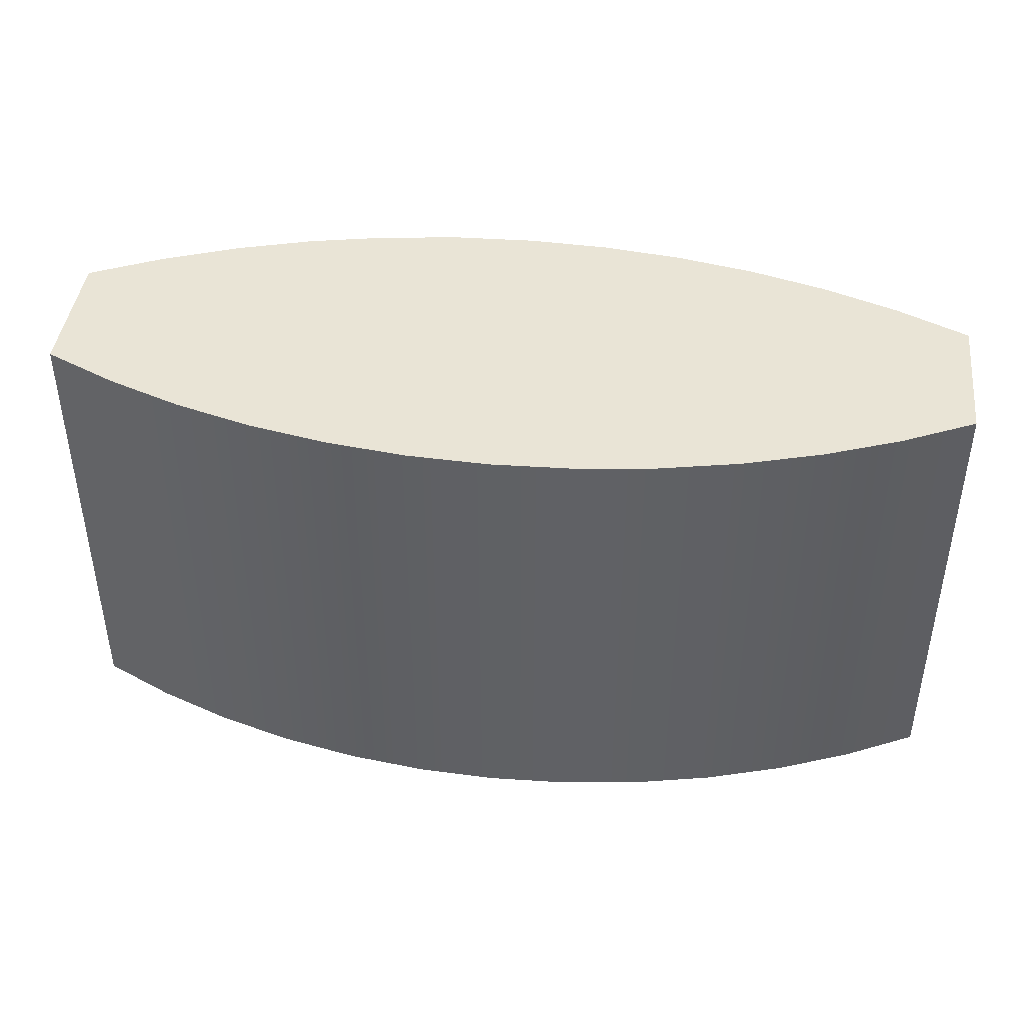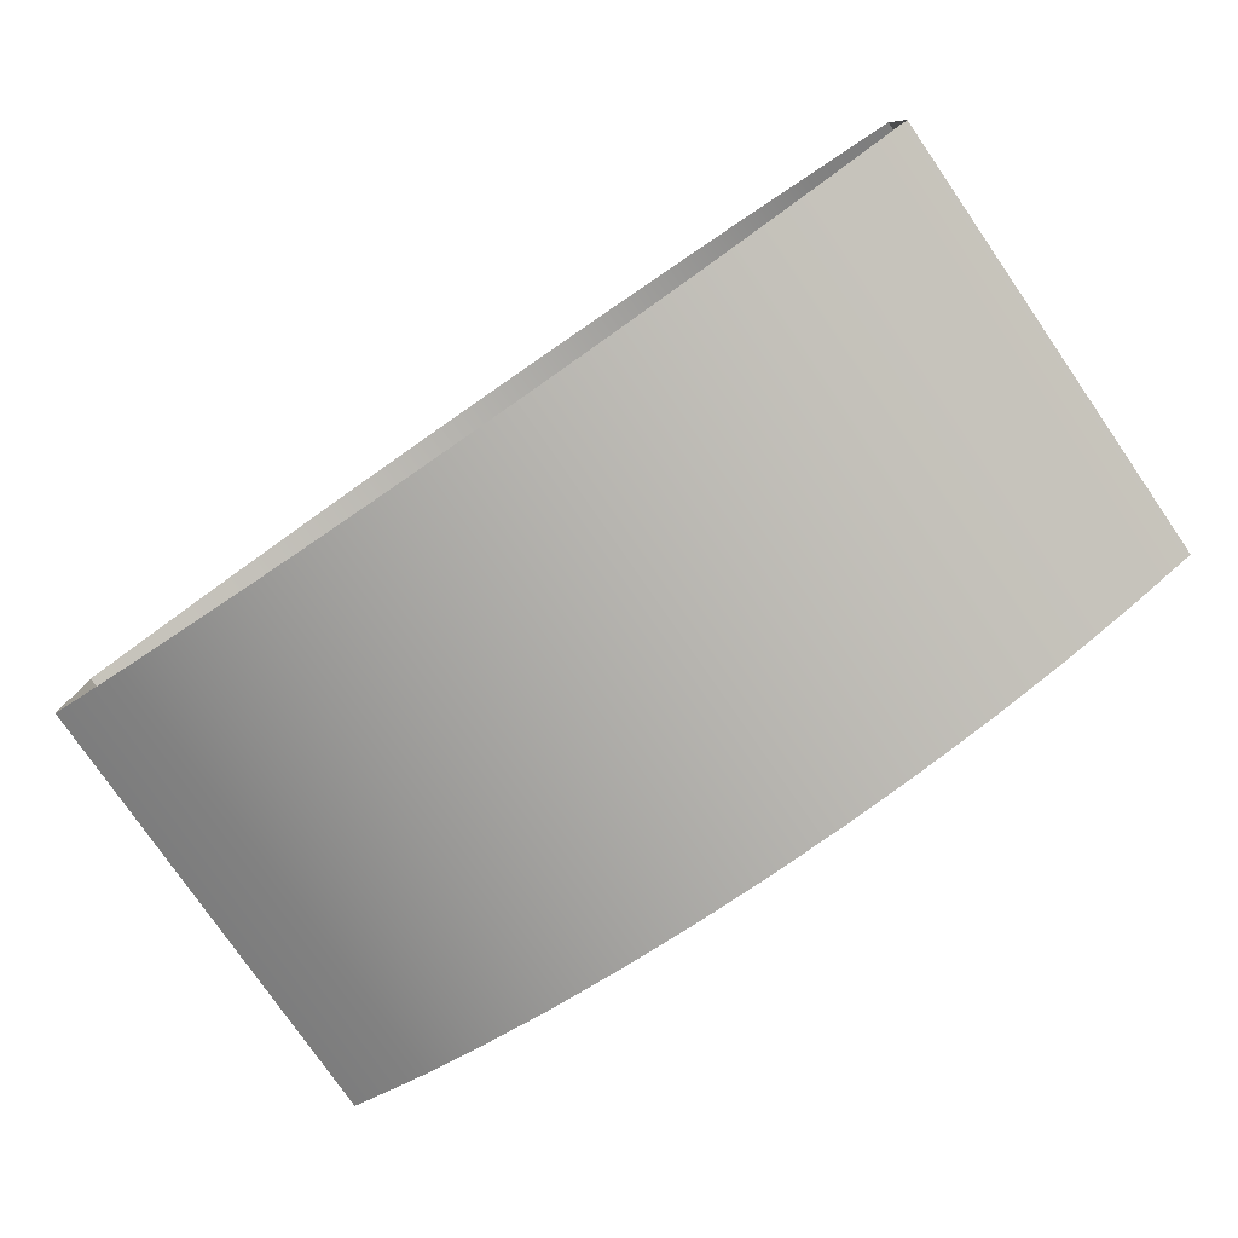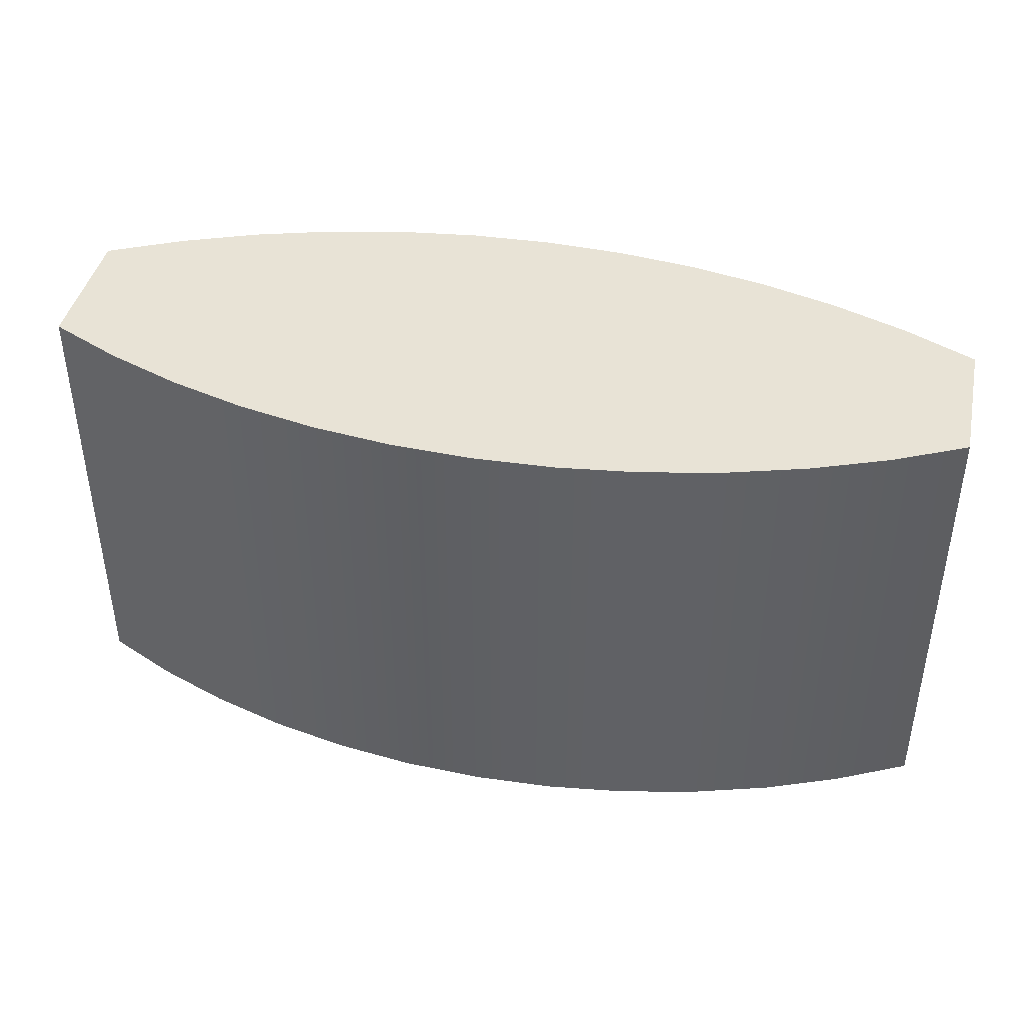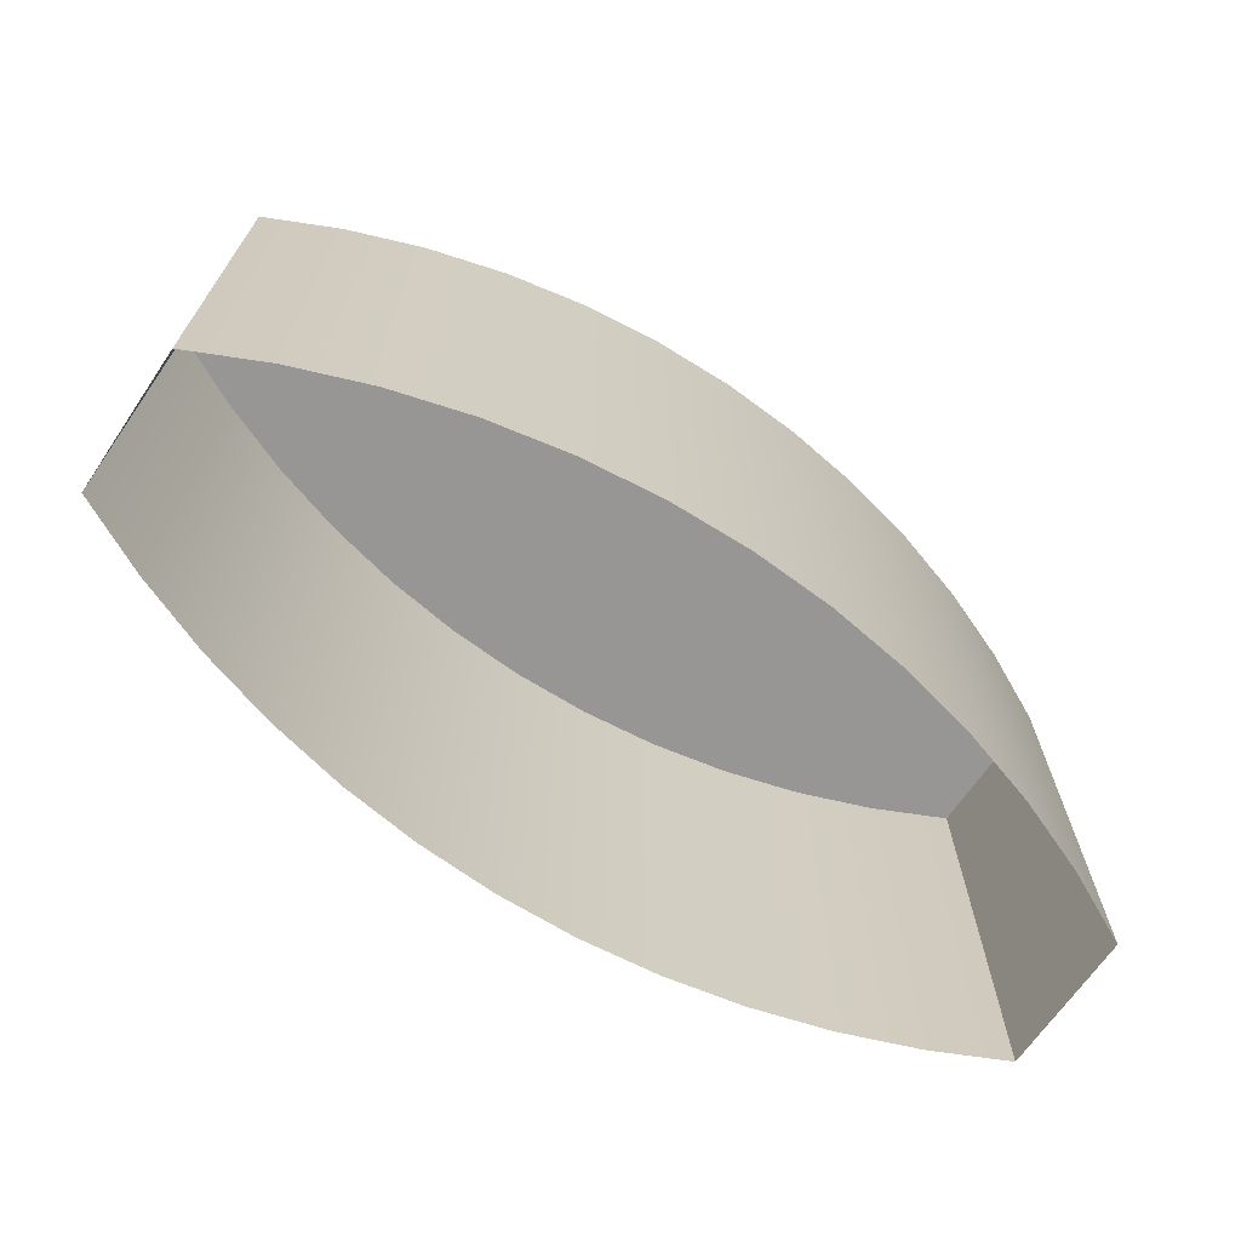
<metadata>
{"format":"obj","ext":"obj","renderer":"f3d","projection":"perspective","resolution":1024,"background":"white","views":[{"elev":42.6,"azim":6.8,"up":"+Z"},{"elev":-78.6,"azim":-145.3,"up":"+Y"},{"elev":41.8,"azim":-167.9,"up":"+Z"},{"elev":-67.8,"azim":145.7,"up":"+Z"}]}
</metadata>
<code>
o mesh9/mesh9-geometry/material_5/component_1#mesh9-geometry
v -0.1215 0.1605 0.7714
v -0.1412 0.17 0.7714
v -0.1215 0.1605 0.8976
v -0.1412 0.2085 0.7714
v -0.1412 0.2085 0.8976
v -0.1412 0.17 0.7714
v -0.101 0.1526 0.7714
v -0.1215 0.1605 0.7714
v -0.101 0.1526 0.8976
v -0.1412 0.17 0.8976
v -0.1215 0.1605 0.8976
v -0.1412 0.17 0.7714
v -0.1215 0.1605 0.8976
v -0.101 0.1526 0.8976
v -0.1215 0.1605 0.7714
v -0.1412 0.2085 0.7714
v -0.1215 0.218 0.7714
v -0.1412 0.2085 0.8976
v -0.1412 0.17 0.8976
v -0.1412 0.17 0.7714
v -0.1412 0.2085 0.8976
v -0.08001 0.1464 0.7714
v -0.101 0.1526 0.7714
v -0.08001 0.1464 0.8976
v -0.101 0.1526 0.8976
v -0.08001 0.1464 0.8976
v -0.101 0.1526 0.7714
v -0.1412 0.17 0.8976
v -0.1412 0.2085 0.8976
v -0.1215 0.1605 0.8976
v -0.101 0.1526 0.8976
v -0.1215 0.1605 0.8976
v -0.1215 0.218 0.8976
v -0.1215 0.218 0.8976
v -0.1412 0.2085 0.8976
v -0.1215 0.218 0.7714
v -0.05856 0.142 0.7714
v -0.08001 0.1464 0.7714
v -0.05856 0.142 0.8976
v -0.08001 0.1464 0.8976
v -0.05856 0.142 0.8976
v -0.08001 0.1464 0.7714
v -0.08001 0.1464 0.8976
v -0.101 0.1526 0.8976
v -0.101 0.2258 0.8976
v -0.1215 0.218 0.8976
v -0.1215 0.1605 0.8976
v -0.1412 0.2085 0.8976
v -0.101 0.2258 0.8976
v -0.101 0.1526 0.8976
v -0.1215 0.218 0.8976
v -0.1215 0.218 0.7714
v -0.101 0.2258 0.7714
v -0.1215 0.218 0.8976
v -0.03681 0.1393 0.7714
v -0.05856 0.142 0.7714
v -0.03681 0.1393 0.8976
v -0.05856 0.142 0.8976
v -0.03681 0.1393 0.8976
v -0.05856 0.142 0.7714
v -0.05856 0.142 0.8976
v -0.08001 0.1464 0.8976
v -0.08001 0.232 0.8976
v -0.08001 0.232 0.8976
v -0.08001 0.1464 0.8976
v -0.101 0.2258 0.8976
v -0.101 0.2258 0.8976
v -0.1215 0.218 0.8976
v -0.101 0.2258 0.7714
v -0.101 0.2258 0.7714
v -0.08001 0.232 0.7714
v -0.101 0.2258 0.8976
v -0.01493 0.1384 0.7714
v -0.03681 0.1393 0.7714
v -0.01493 0.1384 0.8976
v -0.03681 0.1393 0.8976
v -0.01493 0.1384 0.8976
v -0.03681 0.1393 0.7714
v -0.03681 0.1393 0.8976
v -0.05856 0.142 0.8976
v -0.05856 0.2365 0.8976
v -0.05856 0.2365 0.8976
v -0.05856 0.142 0.8976
v -0.08001 0.232 0.8976
v -0.08001 0.232 0.8976
v -0.101 0.2258 0.8976
v -0.08001 0.232 0.7714
v -0.08001 0.232 0.7714
v -0.05856 0.2365 0.7714
v -0.08001 0.232 0.8976
v 0.006965 0.1393 0.7714
v -0.01493 0.1384 0.7714
v 0.006965 0.1393 0.8976
v -0.01493 0.1384 0.8976
v 0.006965 0.1393 0.8976
v -0.01493 0.1384 0.7714
v -0.01493 0.1384 0.8976
v -0.03681 0.1393 0.8976
v -0.03681 0.2391 0.8976
v -0.03681 0.2391 0.8976
v -0.03681 0.1393 0.8976
v -0.05856 0.2365 0.8976
v -0.05856 0.2365 0.8976
v -0.08001 0.232 0.8976
v -0.05856 0.2365 0.7714
v -0.05856 0.2365 0.7714
v -0.03681 0.2391 0.7714
v -0.05856 0.2365 0.8976
v 0.02871 0.142 0.7714
v 0.006965 0.1393 0.7714
v 0.02871 0.142 0.8976
v 0.006965 0.1393 0.8976
v 0.02871 0.142 0.8976
v 0.006965 0.1393 0.7714
v 0.006965 0.1393 0.8976
v -0.01493 0.1384 0.8976
v -0.01493 0.24 0.8976
v -0.01493 0.24 0.8976
v -0.01493 0.1384 0.8976
v -0.03681 0.2391 0.8976
v -0.03681 0.2391 0.8976
v -0.05856 0.2365 0.8976
v -0.03681 0.2391 0.7714
v -0.03681 0.2391 0.7714
v -0.01493 0.24 0.7714
v -0.03681 0.2391 0.8976
v 0.05016 0.1464 0.7714
v 0.02871 0.142 0.7714
v 0.05016 0.1464 0.8976
v 0.02871 0.142 0.8976
v 0.05016 0.1464 0.8976
v 0.02871 0.142 0.7714
v 0.02871 0.142 0.8976
v 0.006965 0.1393 0.8976
v 0.006965 0.2391 0.8976
v 0.006965 0.2391 0.8976
v 0.006965 0.1393 0.8976
v -0.01493 0.24 0.8976
v -0.01493 0.24 0.8976
v -0.03681 0.2391 0.8976
v -0.01493 0.24 0.7714
v -0.01493 0.24 0.7714
v 0.006965 0.2391 0.7714
v -0.01493 0.24 0.8976
v 0.07118 0.1526 0.7714
v 0.05016 0.1464 0.7714
v 0.07118 0.1526 0.8976
v 0.05016 0.1464 0.8976
v 0.07118 0.1526 0.8976
v 0.05016 0.1464 0.7714
v 0.05016 0.1464 0.8976
v 0.02871 0.142 0.8976
v 0.02871 0.2365 0.8976
v 0.02871 0.2365 0.8976
v 0.02871 0.142 0.8976
v 0.006965 0.2391 0.8976
v 0.006965 0.2391 0.8976
v -0.01493 0.24 0.8976
v 0.006965 0.2391 0.7714
v 0.006965 0.2391 0.7714
v 0.02871 0.2365 0.7714
v 0.006965 0.2391 0.8976
v 0.09162 0.1605 0.7714
v 0.07118 0.1526 0.7714
v 0.09162 0.1605 0.8976
v 0.07118 0.1526 0.8976
v 0.09162 0.1605 0.8976
v 0.07118 0.1526 0.7714
v 0.07118 0.1526 0.8976
v 0.05016 0.1464 0.8976
v 0.07118 0.2258 0.8976
v 0.05016 0.232 0.8976
v 0.05016 0.1464 0.8976
v 0.02871 0.2365 0.8976
v 0.02871 0.2365 0.8976
v 0.006965 0.2391 0.8976
v 0.02871 0.2365 0.7714
v 0.02871 0.2365 0.7714
v 0.05016 0.232 0.7714
v 0.02871 0.2365 0.8976
v 0.1114 0.17 0.7714
v 0.09162 0.1605 0.7714
v 0.1114 0.17 0.8976
v 0.09162 0.1605 0.8976
v 0.1114 0.17 0.8976
v 0.09162 0.1605 0.7714
v 0.09162 0.1605 0.8976
v 0.07118 0.1526 0.8976
v 0.09162 0.218 0.8976
v 0.07118 0.2258 0.8976
v 0.05016 0.1464 0.8976
v 0.05016 0.232 0.8976
v 0.09162 0.218 0.8976
v 0.07118 0.1526 0.8976
v 0.07118 0.2258 0.8976
v 0.05016 0.232 0.8976
v 0.02871 0.2365 0.8976
v 0.05016 0.232 0.7714
v 0.05016 0.232 0.7714
v 0.07118 0.2258 0.7714
v 0.05016 0.232 0.8976
v 0.1114 0.17 0.7714
v 0.1114 0.17 0.8976
v 0.1114 0.2085 0.7714
v 0.1114 0.17 0.8976
v 0.09162 0.1605 0.8976
v 0.1114 0.2085 0.8976
v 0.1114 0.2085 0.8976
v 0.09162 0.1605 0.8976
v 0.09162 0.218 0.8976
v 0.07118 0.2258 0.8976
v 0.05016 0.232 0.8976
v 0.07118 0.2258 0.7714
v 0.09162 0.218 0.8976
v 0.07118 0.2258 0.8976
v 0.09162 0.218 0.7714
v 0.07118 0.2258 0.7714
v 0.09162 0.218 0.7714
v 0.07118 0.2258 0.8976
v 0.1114 0.2085 0.8976
v 0.1114 0.2085 0.7714
v 0.1114 0.17 0.8976
v 0.1114 0.2085 0.8976
v 0.09162 0.218 0.8976
v 0.1114 0.2085 0.7714
v 0.09162 0.218 0.7714
v 0.1114 0.2085 0.7714
v 0.09162 0.218 0.8976
v -0.1215 0.1605 0.8976
v -0.1412 0.17 0.7714
v -0.1215 0.1605 0.7714
v -0.1412 0.17 0.7714
v -0.1412 0.2085 0.8976
v -0.1412 0.2085 0.7714
v -0.101 0.1526 0.8976
v -0.1215 0.1605 0.7714
v -0.101 0.1526 0.7714
v -0.1412 0.17 0.7714
v -0.1215 0.1605 0.8976
v -0.1412 0.17 0.8976
v -0.1215 0.1605 0.7714
v -0.101 0.1526 0.8976
v -0.1215 0.1605 0.8976
v -0.1412 0.2085 0.8976
v -0.1215 0.218 0.7714
v -0.1412 0.2085 0.7714
v -0.1412 0.2085 0.8976
v -0.1412 0.17 0.7714
v -0.1412 0.17 0.8976
v -0.08001 0.1464 0.8976
v -0.101 0.1526 0.7714
v -0.08001 0.1464 0.7714
v -0.101 0.1526 0.7714
v -0.08001 0.1464 0.8976
v -0.101 0.1526 0.8976
v -0.1215 0.1605 0.8976
v -0.1412 0.2085 0.8976
v -0.1412 0.17 0.8976
v -0.1215 0.218 0.8976
v -0.1215 0.1605 0.8976
v -0.101 0.1526 0.8976
v -0.1215 0.218 0.7714
v -0.1412 0.2085 0.8976
v -0.1215 0.218 0.8976
v -0.05856 0.142 0.8976
v -0.08001 0.1464 0.7714
v -0.05856 0.142 0.7714
v -0.08001 0.1464 0.7714
v -0.05856 0.142 0.8976
v -0.08001 0.1464 0.8976
v -0.101 0.2258 0.8976
v -0.101 0.1526 0.8976
v -0.08001 0.1464 0.8976
v -0.1412 0.2085 0.8976
v -0.1215 0.1605 0.8976
v -0.1215 0.218 0.8976
v -0.1215 0.218 0.8976
v -0.101 0.1526 0.8976
v -0.101 0.2258 0.8976
v -0.1215 0.218 0.8976
v -0.101 0.2258 0.7714
v -0.1215 0.218 0.7714
v -0.03681 0.1393 0.8976
v -0.05856 0.142 0.7714
v -0.03681 0.1393 0.7714
v -0.05856 0.142 0.7714
v -0.03681 0.1393 0.8976
v -0.05856 0.142 0.8976
v -0.08001 0.232 0.8976
v -0.08001 0.1464 0.8976
v -0.05856 0.142 0.8976
v -0.101 0.2258 0.8976
v -0.08001 0.1464 0.8976
v -0.08001 0.232 0.8976
v -0.101 0.2258 0.7714
v -0.1215 0.218 0.8976
v -0.101 0.2258 0.8976
v -0.101 0.2258 0.8976
v -0.08001 0.232 0.7714
v -0.101 0.2258 0.7714
v -0.01493 0.1384 0.8976
v -0.03681 0.1393 0.7714
v -0.01493 0.1384 0.7714
v -0.03681 0.1393 0.7714
v -0.01493 0.1384 0.8976
v -0.03681 0.1393 0.8976
v -0.05856 0.2365 0.8976
v -0.05856 0.142 0.8976
v -0.03681 0.1393 0.8976
v -0.08001 0.232 0.8976
v -0.05856 0.142 0.8976
v -0.05856 0.2365 0.8976
v -0.08001 0.232 0.7714
v -0.101 0.2258 0.8976
v -0.08001 0.232 0.8976
v -0.08001 0.232 0.8976
v -0.05856 0.2365 0.7714
v -0.08001 0.232 0.7714
v 0.006965 0.1393 0.8976
v -0.01493 0.1384 0.7714
v 0.006965 0.1393 0.7714
v -0.01493 0.1384 0.7714
v 0.006965 0.1393 0.8976
v -0.01493 0.1384 0.8976
v -0.03681 0.2391 0.8976
v -0.03681 0.1393 0.8976
v -0.01493 0.1384 0.8976
v -0.05856 0.2365 0.8976
v -0.03681 0.1393 0.8976
v -0.03681 0.2391 0.8976
v -0.05856 0.2365 0.7714
v -0.08001 0.232 0.8976
v -0.05856 0.2365 0.8976
v -0.05856 0.2365 0.8976
v -0.03681 0.2391 0.7714
v -0.05856 0.2365 0.7714
v 0.02871 0.142 0.8976
v 0.006965 0.1393 0.7714
v 0.02871 0.142 0.7714
v 0.006965 0.1393 0.7714
v 0.02871 0.142 0.8976
v 0.006965 0.1393 0.8976
v -0.01493 0.24 0.8976
v -0.01493 0.1384 0.8976
v 0.006965 0.1393 0.8976
v -0.03681 0.2391 0.8976
v -0.01493 0.1384 0.8976
v -0.01493 0.24 0.8976
v -0.03681 0.2391 0.7714
v -0.05856 0.2365 0.8976
v -0.03681 0.2391 0.8976
v -0.03681 0.2391 0.8976
v -0.01493 0.24 0.7714
v -0.03681 0.2391 0.7714
v 0.05016 0.1464 0.8976
v 0.02871 0.142 0.7714
v 0.05016 0.1464 0.7714
v 0.02871 0.142 0.7714
v 0.05016 0.1464 0.8976
v 0.02871 0.142 0.8976
v 0.006965 0.2391 0.8976
v 0.006965 0.1393 0.8976
v 0.02871 0.142 0.8976
v -0.01493 0.24 0.8976
v 0.006965 0.1393 0.8976
v 0.006965 0.2391 0.8976
v -0.01493 0.24 0.7714
v -0.03681 0.2391 0.8976
v -0.01493 0.24 0.8976
v -0.01493 0.24 0.8976
v 0.006965 0.2391 0.7714
v -0.01493 0.24 0.7714
v 0.07118 0.1526 0.8976
v 0.05016 0.1464 0.7714
v 0.07118 0.1526 0.7714
v 0.05016 0.1464 0.7714
v 0.07118 0.1526 0.8976
v 0.05016 0.1464 0.8976
v 0.02871 0.2365 0.8976
v 0.02871 0.142 0.8976
v 0.05016 0.1464 0.8976
v 0.006965 0.2391 0.8976
v 0.02871 0.142 0.8976
v 0.02871 0.2365 0.8976
v 0.006965 0.2391 0.7714
v -0.01493 0.24 0.8976
v 0.006965 0.2391 0.8976
v 0.006965 0.2391 0.8976
v 0.02871 0.2365 0.7714
v 0.006965 0.2391 0.7714
v 0.09162 0.1605 0.8976
v 0.07118 0.1526 0.7714
v 0.09162 0.1605 0.7714
v 0.07118 0.1526 0.7714
v 0.09162 0.1605 0.8976
v 0.07118 0.1526 0.8976
v 0.07118 0.2258 0.8976
v 0.05016 0.1464 0.8976
v 0.07118 0.1526 0.8976
v 0.02871 0.2365 0.8976
v 0.05016 0.1464 0.8976
v 0.05016 0.232 0.8976
v 0.02871 0.2365 0.7714
v 0.006965 0.2391 0.8976
v 0.02871 0.2365 0.8976
v 0.02871 0.2365 0.8976
v 0.05016 0.232 0.7714
v 0.02871 0.2365 0.7714
v 0.1114 0.17 0.8976
v 0.09162 0.1605 0.7714
v 0.1114 0.17 0.7714
v 0.09162 0.1605 0.7714
v 0.1114 0.17 0.8976
v 0.09162 0.1605 0.8976
v 0.09162 0.218 0.8976
v 0.07118 0.1526 0.8976
v 0.09162 0.1605 0.8976
v 0.05016 0.232 0.8976
v 0.05016 0.1464 0.8976
v 0.07118 0.2258 0.8976
v 0.07118 0.2258 0.8976
v 0.07118 0.1526 0.8976
v 0.09162 0.218 0.8976
v 0.05016 0.232 0.7714
v 0.02871 0.2365 0.8976
v 0.05016 0.232 0.8976
v 0.05016 0.232 0.8976
v 0.07118 0.2258 0.7714
v 0.05016 0.232 0.7714
v 0.1114 0.2085 0.7714
v 0.1114 0.17 0.8976
v 0.1114 0.17 0.7714
v 0.1114 0.2085 0.8976
v 0.09162 0.1605 0.8976
v 0.1114 0.17 0.8976
v 0.09162 0.218 0.8976
v 0.09162 0.1605 0.8976
v 0.1114 0.2085 0.8976
v 0.07118 0.2258 0.7714
v 0.05016 0.232 0.8976
v 0.07118 0.2258 0.8976
v 0.09162 0.218 0.7714
v 0.07118 0.2258 0.8976
v 0.09162 0.218 0.8976
v 0.07118 0.2258 0.8976
v 0.09162 0.218 0.7714
v 0.07118 0.2258 0.7714
v 0.1114 0.17 0.8976
v 0.1114 0.2085 0.7714
v 0.1114 0.2085 0.8976
v 0.1114 0.2085 0.7714
v 0.09162 0.218 0.8976
v 0.1114 0.2085 0.8976
v 0.09162 0.218 0.8976
v 0.1114 0.2085 0.7714
v 0.09162 0.218 0.7714
f 1 2 3
f 4 5 6
f 7 8 9
f 10 11 12
f 13 14 15
f 16 17 18
f 19 20 21
f 22 23 24
f 25 26 27
f 28 29 30
f 31 32 33
f 34 35 36
f 37 38 39
f 40 41 42
f 43 44 45
f 46 47 48
f 49 50 51
f 52 53 54
f 55 56 57
f 58 59 60
f 61 62 63
f 64 65 66
f 67 68 69
f 70 71 72
f 73 74 75
f 76 77 78
f 79 80 81
f 82 83 84
f 85 86 87
f 88 89 90
f 91 92 93
f 94 95 96
f 97 98 99
f 100 101 102
f 103 104 105
f 106 107 108
f 109 110 111
f 112 113 114
f 115 116 117
f 118 119 120
f 121 122 123
f 124 125 126
f 127 128 129
f 130 131 132
f 133 134 135
f 136 137 138
f 139 140 141
f 142 143 144
f 145 146 147
f 148 149 150
f 151 152 153
f 154 155 156
f 157 158 159
f 160 161 162
f 163 164 165
f 166 167 168
f 169 170 171
f 172 173 174
f 175 176 177
f 178 179 180
f 181 182 183
f 184 185 186
f 187 188 189
f 190 191 192
f 193 194 195
f 196 197 198
f 199 200 201
f 202 203 204
f 205 206 207
f 208 209 210
f 211 212 213
f 214 215 216
f 217 218 219
f 220 221 222
f 223 224 225
f 226 227 228
f 229 230 231
f 232 233 234
f 235 236 237
f 238 239 240
f 241 242 243
f 244 245 246
f 247 248 249
f 250 251 252
f 253 254 255
f 256 257 258
f 259 260 261
f 262 263 264
f 265 266 267
f 268 269 270
f 271 272 273
f 274 275 276
f 277 278 279
f 280 281 282
f 283 284 285
f 286 287 288
f 289 290 291
f 292 293 294
f 295 296 297
f 298 299 300
f 301 302 303
f 304 305 306
f 307 308 309
f 310 311 312
f 313 314 315
f 316 317 318
f 319 320 321
f 322 323 324
f 325 326 327
f 328 329 330
f 331 332 333
f 334 335 336
f 337 338 339
f 340 341 342
f 343 344 345
f 346 347 348
f 349 350 351
f 352 353 354
f 355 356 357
f 358 359 360
f 361 362 363
f 364 365 366
f 367 368 369
f 370 371 372
f 373 374 375
f 376 377 378
f 379 380 381
f 382 383 384
f 385 386 387
f 388 389 390
f 391 392 393
f 394 395 396
f 397 398 399
f 400 401 402
f 403 404 405
f 406 407 408
f 409 410 411
f 412 413 414
f 415 416 417
f 418 419 420
f 421 422 423
f 424 425 426
f 427 428 429
f 430 431 432
f 433 434 435
f 436 437 438
f 439 440 441
f 442 443 444
f 445 446 447
f 448 449 450
f 451 452 453
f 454 455 456

</code>
